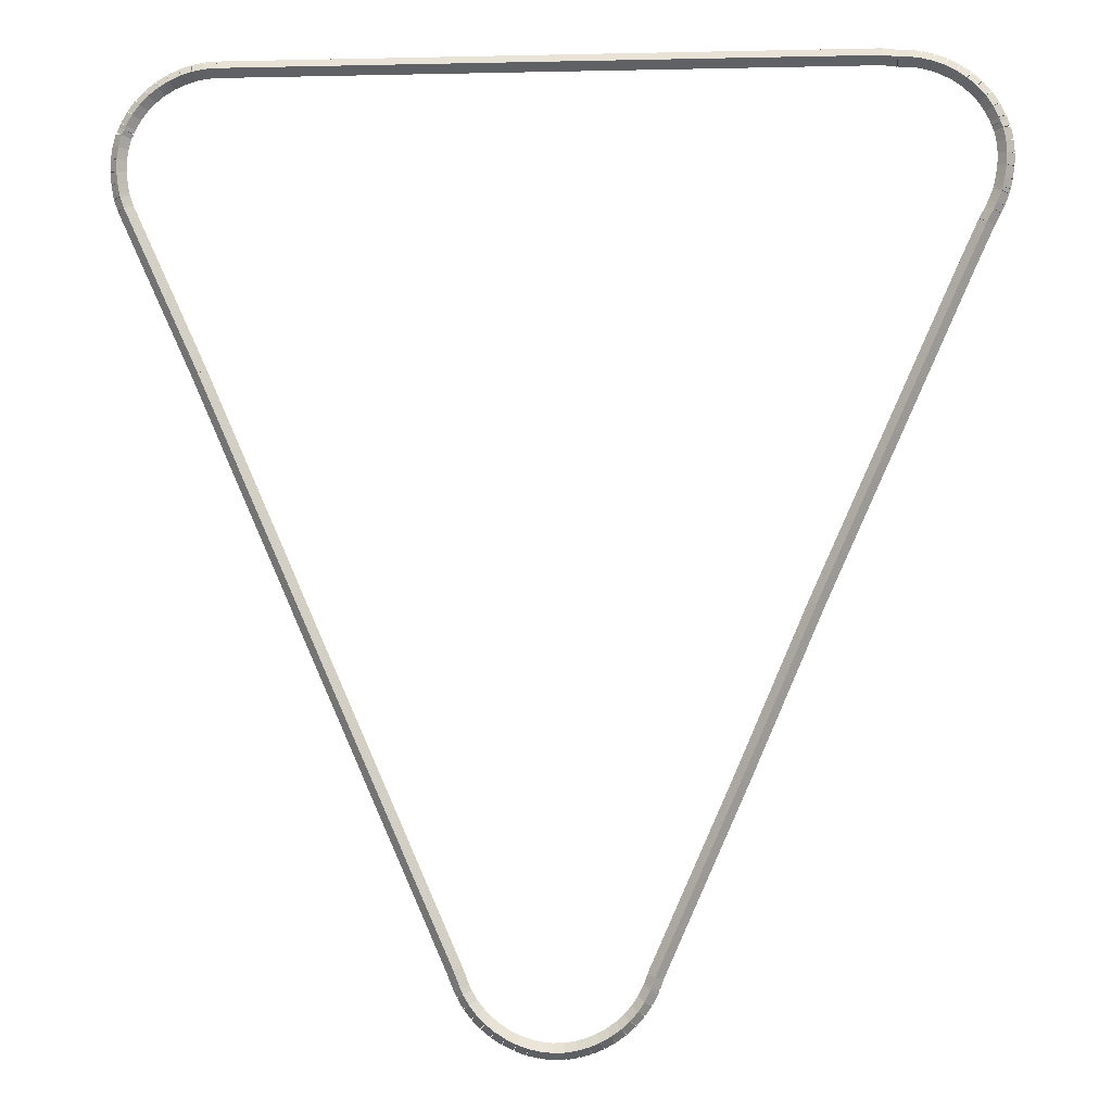
<metadata>
{"format":"obj","ext":"obj","renderer":"f3d","projection":"perspective","resolution":1024,"background":"white","views":[{"elev":-0.6,"azim":4.9,"up":"+Y"}]}
</metadata>
<code>
g boudary_original_113_0
v -47.37 18.54 65.48
v -47.35 18.64 65.38
v -47.37 18.54 65.28
v -47.39 18.44 65.38
v -47.23 18.51 65.48
v -47.21 18.61 65.38
v -47.23 18.51 65.28
v -47.25 18.41 65.38
f 1 2 3 4
f 6 2 1 5
f 5 1 4 8
f 6 5 8 7
f 8 4 3 7
f 7 3 2 6
g boudary_original_113_0
v -47.51 18.59 65.48
v -47.48 18.68 65.38
v -47.51 18.59 65.28
v -47.54 18.5 65.38
v -47.37 18.54 65.48
v -47.34 18.64 65.38
v -47.37 18.54 65.28
v -47.4 18.45 65.38
f 9 10 11 12
f 14 10 9 13
f 13 9 12 16
f 14 13 16 15
f 16 12 11 15
f 15 11 10 14
g boudary_original_113_0
v -47.64 18.65 65.48
v -47.6 18.74 65.38
v -47.64 18.65 65.28
v -47.68 18.56 65.38
v -47.51 18.59 65.48
v -47.47 18.68 65.38
v -47.51 18.59 65.28
v -47.55 18.5 65.38
f 17 18 19 20
f 22 18 17 21
f 21 17 20 24
f 22 21 24 23
f 24 20 19 23
f 23 19 18 22
g boudary_original_113_0
v -47.76 18.73 65.48
v -47.71 18.82 65.38
v -47.76 18.73 65.28
v -47.82 18.65 65.38
v -47.64 18.65 65.48
v -47.59 18.74 65.38
v -47.64 18.65 65.28
v -47.69 18.57 65.38
f 25 26 27 28
f 30 26 25 29
f 29 25 28 32
f 30 29 32 31
f 32 28 27 31
f 31 27 26 30
g boudary_original_113_0
v -47.87 18.82 65.48
v -47.81 18.9 65.38
v -47.87 18.82 65.28
v -47.94 18.74 65.38
v -47.76 18.73 65.48
v -47.7 18.81 65.38
v -47.76 18.73 65.28
v -47.82 18.65 65.38
f 33 34 35 36
f 38 34 33 37
f 37 33 36 40
f 38 37 40 39
f 40 36 35 39
f 39 35 34 38
g boudary_original_113_0
v -47.98 18.93 65.48
v -47.9 19 65.38
v -47.98 18.93 65.28
v -48.05 18.85 65.38
v -47.87 18.82 65.48
v -47.8 18.89 65.38
v -47.87 18.82 65.28
v -47.95 18.75 65.38
f 41 42 43 44
f 46 42 41 45
f 45 41 44 48
f 46 45 48 47
f 48 44 43 47
f 47 43 42 46
g boudary_original_113_0
v -48.06 19.04 65.48
v -47.98 19.1 65.38
v -48.06 19.04 65.28
v -48.14 18.98 65.38
v -47.98 18.93 65.48
v -47.9 18.99 65.38
v -47.98 18.93 65.28
v -48.05 18.86 65.38
f 49 50 51 52
f 54 50 49 53
f 53 49 52 56
f 54 53 56 55
f 56 52 51 55
f 55 51 50 54
g boudary_original_113_0
v -48.14 19.16 65.48
v -48.05 19.21 65.38
v -48.14 19.16 65.28
v -48.22 19.11 65.38
v -48.06 19.04 65.48
v -47.98 19.09 65.38
v -48.06 19.04 65.28
v -48.15 18.99 65.38
f 57 58 59 60
f 62 58 57 61
f 61 57 60 64
f 62 61 64 63
f 64 60 59 63
f 63 59 58 62
g boudary_original_113_0
v -48.17 19.24 65.48
v -48.08 19.28 65.38
v -48.17 19.24 65.28
v -48.26 19.2 65.38
v -48.14 19.16 65.48
v -48.04 19.2 65.38
v -48.14 19.16 65.28
v -48.23 19.12 65.38
f 65 66 67 68
f 70 66 65 69
f 69 65 68 72
f 70 69 72 71
f 72 68 67 71
f 71 67 66 70
g boudary_original_113_0
v -48.25 19.45 65.48
v -48.16 19.48 65.38
v -48.25 19.45 65.28
v -48.35 19.41 65.38
v -48.17 19.24 65.48
v -48.08 19.28 65.38
v -48.17 19.24 65.28
v -48.26 19.2 65.38
f 73 74 75 76
f 78 74 73 77
f 77 73 76 80
f 78 77 80 79
f 80 76 75 79
f 79 75 74 78
g boudary_original_113_0
v -51.32 26.5 65.48
v -51.22 26.54 65.38
v -51.32 26.5 65.28
v -51.41 26.46 65.38
v -48.25 19.45 65.48
v -48.16 19.49 65.38
v -48.25 19.45 65.28
v -48.34 19.41 65.38
f 81 82 83 84
f 86 82 81 85
f 85 81 84 88
f 86 85 88 87
f 88 84 83 87
f 87 83 82 86
g boudary_original_113_0
v -52.21 28.48 65.48
v -52.12 28.52 65.38
v -52.21 28.48 65.28
v -52.3 28.44 65.38
v -51.32 26.5 65.48
v -51.23 26.54 65.38
v -51.32 26.5 65.28
v -51.41 26.46 65.38
f 89 90 91 92
f 94 90 89 93
f 93 89 92 96
f 94 93 96 95
f 96 92 91 95
f 95 91 90 94
g boudary_original_113_0
v -52.26 28.61 65.48
v -52.16 28.65 65.38
v -52.26 28.61 65.28
v -52.35 28.58 65.38
v -52.21 28.48 65.48
v -52.12 28.51 65.38
v -52.21 28.48 65.28
v -52.31 28.45 65.38
f 97 98 99 100
f 102 98 97 101
f 101 97 100 104
f 102 101 104 103
f 104 100 99 103
f 103 99 98 102
g boudary_original_113_0
v -52.27 28.66 65.48
v -52.17 28.68 65.38
v -52.27 28.66 65.28
v -52.37 28.64 65.38
v -52.26 28.61 65.48
v -52.16 28.63 65.38
v -52.26 28.61 65.28
v -52.36 28.59 65.38
f 105 106 107 108
f 110 106 105 109
f 109 105 108 112
f 110 109 112 111
f 112 108 107 111
f 111 107 106 110
g boudary_original_113_0
v -52.29 28.77 65.48
v -52.19 28.79 65.38
v -52.29 28.77 65.28
v -52.39 28.76 65.38
v -52.27 28.66 65.48
v -52.17 28.68 65.38
v -52.27 28.66 65.28
v -52.37 28.64 65.38
f 113 114 115 116
f 118 114 113 117
f 117 113 116 120
f 118 117 120 119
f 120 116 115 119
f 119 115 114 118
g boudary_original_113_0
v -52.3 28.92 65.48
v -52.2 28.93 65.38
v -52.3 28.92 65.28
v -52.4 28.91 65.38
v -52.29 28.77 65.48
v -52.19 28.78 65.38
v -52.29 28.77 65.28
v -52.39 28.76 65.38
f 121 122 123 124
f 126 122 121 125
f 125 121 124 128
f 126 125 128 127
f 128 124 123 127
f 127 123 122 126
g boudary_original_113_0
v -52.3 29.06 65.48
v -52.2 29.06 65.38
v -52.3 29.06 65.28
v -52.4 29.06 65.38
v -52.3 28.92 65.48
v -52.2 28.91 65.38
v -52.3 28.92 65.28
v -52.4 28.92 65.38
f 129 130 131 132
f 134 130 129 133
f 133 129 132 136
f 134 133 136 135
f 136 132 131 135
f 135 131 130 134
g boudary_original_113_0
v -52.28 29.21 65.48
v -52.18 29.19 65.38
v -52.28 29.21 65.28
v -52.38 29.22 65.38
v -52.3 29.06 65.48
v -52.2 29.05 65.38
v -52.3 29.06 65.28
v -52.4 29.08 65.38
f 137 138 139 140
f 142 138 137 141
f 141 137 140 144
f 142 141 144 143
f 144 140 139 143
f 143 139 138 142
g boudary_original_113_0
v -52.24 29.35 65.48
v -52.14 29.32 65.38
v -52.24 29.35 65.28
v -52.34 29.37 65.38
v -52.28 29.21 65.48
v -52.18 29.18 65.38
v -52.28 29.21 65.28
v -52.37 29.23 65.38
f 145 146 147 148
f 150 146 145 149
f 149 145 148 152
f 150 149 152 151
f 152 148 147 151
f 151 147 146 150
g boudary_original_113_0
v -52.21 29.41 65.48
v -52.12 29.36 65.38
v -52.21 29.41 65.28
v -52.29 29.46 65.38
v -52.24 29.35 65.48
v -52.15 29.3 65.38
v -52.24 29.35 65.28
v -52.33 29.4 65.38
f 153 154 155 156
f 158 154 153 157
f 157 153 156 160
f 158 157 160 159
f 160 156 155 159
f 159 155 154 158
g boudary_original_113_0
v -52.18 29.46 65.48
v -52.09 29.42 65.38
v -52.18 29.46 65.28
v -52.28 29.5 65.38
v -52.21 29.41 65.48
v -52.11 29.37 65.38
v -52.21 29.41 65.28
v -52.3 29.45 65.38
f 161 162 163 164
f 166 162 161 165
f 165 161 164 168
f 166 165 168 167
f 168 164 163 167
f 167 163 162 166
g boudary_original_113_0
v -52.11 29.59 65.48
v -52.02 29.54 65.38
v -52.11 29.59 65.28
v -52.2 29.64 65.38
v -52.18 29.46 65.48
v -52.1 29.41 65.38
v -52.18 29.46 65.28
v -52.27 29.51 65.38
f 169 170 171 172
f 174 170 169 173
f 173 169 172 176
f 174 173 176 175
f 176 172 171 175
f 175 171 170 174
g boudary_original_113_0
v -52.02 29.71 65.48
v -51.94 29.65 65.38
v -52.02 29.71 65.28
v -52.1 29.77 65.38
v -52.11 29.59 65.48
v -52.03 29.53 65.38
v -52.11 29.59 65.28
v -52.19 29.65 65.38
f 177 178 179 180
f 182 178 177 181
f 181 177 180 184
f 182 181 184 183
f 184 180 179 183
f 183 179 178 182
g boudary_original_113_0
v -51.91 29.81 65.48
v -51.84 29.74 65.38
v -51.91 29.81 65.28
v -51.98 29.88 65.38
v -52.02 29.71 65.48
v -51.95 29.64 65.38
v -52.02 29.71 65.28
v -52.09 29.78 65.38
f 185 186 187 188
f 190 186 185 189
f 189 185 188 192
f 190 189 192 191
f 192 188 187 191
f 191 187 186 190
g boudary_original_113_0
v -51.8 29.91 65.48
v -51.73 29.83 65.38
v -51.8 29.91 65.28
v -51.86 29.98 65.38
v -51.91 29.81 65.48
v -51.85 29.74 65.38
v -51.91 29.81 65.28
v -51.98 29.89 65.38
f 193 194 195 196
f 198 194 193 197
f 197 193 196 200
f 198 197 200 199
f 200 196 195 199
f 199 195 194 198
g boudary_original_113_0
v -51.67 29.98 65.48
v -51.62 29.9 65.38
v -51.67 29.98 65.28
v -51.72 30.07 65.38
v -51.8 29.91 65.48
v -51.74 29.82 65.38
v -51.8 29.91 65.28
v -51.85 29.99 65.38
f 201 202 203 204
f 206 202 201 205
f 205 201 204 208
f 206 205 208 207
f 208 204 203 207
f 207 203 202 206
g boudary_original_113_0
v -51.53 30.04 65.48
v -51.49 29.95 65.38
v -51.53 30.04 65.28
v -51.57 30.14 65.38
v -51.67 29.98 65.48
v -51.63 29.89 65.38
v -51.67 29.98 65.28
v -51.71 30.07 65.38
f 209 210 211 212
f 214 210 209 213
f 213 209 212 216
f 214 213 216 215
f 216 212 211 215
f 215 211 210 214
g boudary_original_113_0
v -51.39 30.09 65.48
v -51.36 29.99 65.38
v -51.39 30.09 65.28
v -51.42 30.18 65.38
v -51.53 30.04 65.48
v -51.5 29.95 65.38
v -51.53 30.04 65.28
v -51.56 30.14 65.38
f 217 218 219 220
f 222 218 217 221
f 221 217 220 224
f 222 221 224 223
f 224 220 219 223
f 223 219 218 222
g boudary_original_113_0
v -51.25 30.12 65.48
v -51.23 30.02 65.38
v -51.25 30.12 65.28
v -51.27 30.21 65.38
v -51.39 30.09 65.48
v -51.37 29.99 65.38
v -51.39 30.09 65.28
v -51.41 30.19 65.38
f 225 226 227 228
f 230 226 225 229
f 229 225 228 232
f 230 229 232 231
f 232 228 227 231
f 231 227 226 230
g boudary_original_113_0
v -51.1 30.13 65.48
v -51.1 30.03 65.38
v -51.1 30.13 65.28
v -51.11 30.23 65.38
v -51.25 30.12 65.48
v -51.24 30.02 65.38
v -51.25 30.12 65.28
v -51.25 30.22 65.38
f 233 234 235 236
f 238 234 233 237
f 237 233 236 240
f 238 237 240 239
f 240 236 235 239
f 239 235 234 238
g boudary_original_113_0
v -43.22 30.15 65.48
v -43.22 30.05 65.38
v -43.22 30.15 65.28
v -43.22 30.25 65.38
v -51.1 30.13 65.48
v -51.1 30.03 65.38
v -51.1 30.13 65.28
v -51.1 30.23 65.38
f 241 242 243 244
f 246 242 241 245
f 245 241 244 248
f 246 245 248 247
f 248 244 243 247
f 247 243 242 246
g boudary_original_113_0
v -43.05 30.13 65.48
v -43.06 30.03 65.38
v -43.05 30.13 65.28
v -43.04 30.22 65.38
v -43.22 30.15 65.48
v -43.24 30.05 65.38
v -43.22 30.15 65.28
v -43.21 30.25 65.38
f 249 250 251 252
f 254 250 249 253
f 253 249 252 256
f 254 253 256 255
f 256 252 251 255
f 255 251 250 254
g boudary_original_113_0
v -42.94 30.12 65.48
v -42.94 30.02 65.38
v -42.94 30.12 65.28
v -42.93 30.22 65.38
v -43.05 30.13 65.48
v -43.05 30.03 65.38
v -43.05 30.13 65.28
v -43.05 30.23 65.38
f 257 258 259 260
f 262 258 257 261
f 261 257 260 264
f 262 261 264 263
f 264 260 259 263
f 263 259 258 262
g boudary_original_113_0
v -42.79 30.11 65.48
v -42.8 30.01 65.38
v -42.79 30.11 65.28
v -42.78 30.21 65.38
v -42.94 30.12 65.48
v -42.95 30.03 65.38
v -42.94 30.12 65.28
v -42.92 30.22 65.38
f 265 266 267 268
f 270 266 265 269
f 269 265 268 272
f 270 269 272 271
f 272 268 267 271
f 271 267 266 270
g boudary_original_113_0
v -42.65 30.07 65.48
v -42.67 29.98 65.38
v -42.65 30.07 65.28
v -42.62 30.17 65.38
v -42.79 30.11 65.48
v -42.81 30.01 65.38
v -42.79 30.11 65.28
v -42.77 30.2 65.38
f 273 274 275 276
f 278 274 273 277
f 277 273 276 280
f 278 277 280 279
f 280 276 275 279
f 279 275 274 278
g boudary_original_113_0
v -42.51 30.02 65.48
v -42.54 29.93 65.38
v -42.51 30.02 65.28
v -42.47 30.11 65.38
v -42.65 30.07 65.48
v -42.68 29.98 65.38
v -42.65 30.07 65.28
v -42.61 30.17 65.38
f 281 282 283 284
f 286 282 281 285
f 285 281 284 288
f 286 285 288 287
f 288 284 283 287
f 287 283 282 286
g boudary_original_113_0
v -42.38 29.95 65.48
v -42.42 29.86 65.38
v -42.38 29.95 65.28
v -42.33 30.04 65.38
v -42.51 30.02 65.48
v -42.55 29.93 65.38
v -42.51 30.02 65.28
v -42.46 30.11 65.38
f 289 290 291 292
f 294 290 289 293
f 293 289 292 296
f 294 293 296 295
f 296 292 291 295
f 295 291 290 294
g boudary_original_113_0
v -42.25 29.87 65.48
v -42.31 29.79 65.38
v -42.25 29.87 65.28
v -42.2 29.95 65.38
v -42.38 29.95 65.48
v -42.43 29.87 65.38
v -42.38 29.95 65.28
v -42.32 30.04 65.38
f 297 298 299 300
f 302 298 297 301
f 301 297 300 304
f 302 301 304 303
f 304 300 299 303
f 303 299 298 302
g boudary_original_113_0
v -42.14 29.77 65.48
v -42.2 29.7 65.38
v -42.14 29.77 65.28
v -42.07 29.85 65.38
v -42.25 29.87 65.48
v -42.32 29.79 65.38
v -42.25 29.87 65.28
v -42.19 29.94 65.38
f 305 306 307 308
f 310 306 305 309
f 309 305 308 312
f 310 309 312 311
f 312 308 307 311
f 311 307 306 310
g boudary_original_113_0
v -42.04 29.66 65.48
v -42.11 29.59 65.38
v -42.04 29.66 65.28
v -41.96 29.73 65.38
v -42.14 29.77 65.48
v -42.21 29.7 65.38
v -42.14 29.77 65.28
v -42.06 29.84 65.38
f 313 314 315 316
f 318 314 313 317
f 317 313 316 320
f 318 317 320 319
f 320 316 315 319
f 319 315 314 318
g boudary_original_113_0
v -41.95 29.54 65.48
v -42.04 29.48 65.38
v -41.95 29.54 65.28
v -41.87 29.59 65.38
v -42.04 29.66 65.48
v -42.12 29.6 65.38
v -42.04 29.66 65.28
v -41.96 29.72 65.38
f 321 322 323 324
f 326 322 321 325
f 325 321 324 328
f 326 325 328 327
f 328 324 323 327
f 327 323 322 326
g boudary_original_113_0
v -41.89 29.41 65.48
v -41.98 29.36 65.38
v -41.89 29.41 65.28
v -41.8 29.45 65.38
v -41.95 29.54 65.48
v -42.04 29.49 65.38
v -41.95 29.54 65.28
v -41.86 29.58 65.38
f 329 330 331 332
f 334 330 329 333
f 333 329 332 336
f 334 333 336 335
f 336 332 331 335
f 335 331 330 334
g boudary_original_113_0
v -41.87 29.35 65.48
v -41.96 29.32 65.38
v -41.87 29.35 65.28
v -41.78 29.39 65.38
v -41.89 29.41 65.48
v -41.98 29.37 65.38
v -41.89 29.41 65.28
v -41.79 29.44 65.38
f 337 338 339 340
f 342 338 337 341
f 341 337 340 344
f 342 341 344 343
f 344 340 339 343
f 343 339 338 342
g boudary_original_113_0
v -41.84 29.29 65.48
v -41.93 29.25 65.38
v -41.84 29.29 65.28
v -41.75 29.33 65.38
v -41.87 29.35 65.48
v -41.96 29.31 65.38
v -41.87 29.35 65.28
v -41.78 29.4 65.38
f 345 346 347 348
f 350 346 345 349
f 349 345 348 352
f 350 349 352 351
f 352 348 347 351
f 351 347 346 350
g boudary_original_113_0
v -41.81 29.15 65.48
v -41.91 29.12 65.38
v -41.81 29.15 65.28
v -41.71 29.17 65.38
v -41.84 29.29 65.48
v -41.94 29.27 65.38
v -41.84 29.29 65.28
v -41.74 29.31 65.38
f 353 354 355 356
f 358 354 353 357
f 357 353 356 360
f 358 357 360 359
f 360 356 355 359
f 359 355 354 358
g boudary_original_113_0
v -41.8 29 65.48
v -41.9 28.99 65.38
v -41.8 29 65.28
v -41.7 29.01 65.38
v -41.81 29.15 65.48
v -41.91 29.14 65.38
v -41.81 29.15 65.28
v -41.71 29.15 65.38
f 361 362 363 364
f 366 362 361 365
f 365 361 364 368
f 366 365 368 367
f 368 364 363 367
f 367 363 362 366
g boudary_original_113_0
v -41.8 28.86 65.48
v -41.9 28.86 65.38
v -41.8 28.86 65.28
v -41.7 28.85 65.38
v -41.8 29 65.48
v -41.9 29 65.38
v -41.8 29 65.28
v -41.7 29 65.38
f 369 370 371 372
f 374 370 369 373
f 373 369 372 376
f 374 373 376 375
f 376 372 371 375
f 375 371 370 374
g boudary_original_113_0
v -41.82 28.72 65.48
v -41.92 28.73 65.38
v -41.82 28.72 65.28
v -41.72 28.7 65.38
v -41.8 28.86 65.48
v -41.9 28.87 65.38
v -41.8 28.86 65.28
v -41.7 28.84 65.38
f 377 378 379 380
f 382 378 377 381
f 381 377 380 384
f 382 381 384 383
f 384 380 379 383
f 383 379 378 382
g boudary_original_113_0
v -41.84 28.6 65.48
v -41.94 28.62 65.38
v -41.84 28.6 65.28
v -41.75 28.58 65.38
v -41.82 28.72 65.48
v -41.92 28.74 65.38
v -41.82 28.72 65.28
v -41.72 28.7 65.38
f 385 386 387 388
f 390 386 385 389
f 389 385 388 392
f 390 389 392 391
f 392 388 387 391
f 391 387 386 390
g boudary_original_113_0
v -41.86 28.56 65.48
v -41.95 28.58 65.38
v -41.86 28.56 65.28
v -41.76 28.53 65.38
v -41.84 28.6 65.48
v -41.94 28.63 65.38
v -41.84 28.6 65.28
v -41.75 28.58 65.38
f 393 394 395 396
f 398 394 393 397
f 397 393 396 400
f 398 397 400 399
f 400 396 395 399
f 399 395 394 398
g boudary_original_113_0
v -41.91 28.43 65.48
v -42 28.46 65.38
v -41.91 28.43 65.28
v -41.82 28.39 65.38
v -41.86 28.56 65.48
v -41.95 28.59 65.38
v -41.86 28.56 65.28
v -41.76 28.52 65.38
f 401 402 403 404
f 406 402 401 405
f 405 401 404 408
f 406 405 408 407
f 408 404 403 407
f 407 403 402 406
g boudary_original_113_0
v -41.95 28.34 65.48
v -42.04 28.39 65.38
v -41.95 28.34 65.28
v -41.86 28.3 65.38
v -41.91 28.43 65.48
v -42 28.47 65.38
v -41.91 28.43 65.28
v -41.82 28.39 65.38
f 409 410 411 412
f 414 410 409 413
f 413 409 412 416
f 414 413 416 415
f 416 412 411 415
f 415 411 410 414
g boudary_original_113_0
v -42.02 28.2 65.48
v -42.11 28.24 65.38
v -42.02 28.2 65.28
v -41.94 28.15 65.38
v -41.95 28.34 65.48
v -42.04 28.39 65.38
v -41.95 28.34 65.28
v -41.86 28.3 65.38
f 417 418 419 420
f 422 418 417 421
f 421 417 420 424
f 422 421 424 423
f 424 420 419 423
f 423 419 418 422
g boudary_original_113_0
v -42.25 27.7 65.48
v -42.34 27.74 65.38
v -42.25 27.7 65.28
v -42.16 27.65 65.38
v -42.02 28.2 65.48
v -42.12 28.24 65.38
v -42.02 28.2 65.28
v -41.93 28.16 65.38
f 425 426 427 428
f 430 426 425 429
f 429 425 428 432
f 430 429 432 431
f 432 428 427 431
f 431 427 426 430
g boudary_original_113_0
v -44 23.75 65.48
v -44.09 23.79 65.38
v -44 23.75 65.28
v -43.91 23.71 65.38
v -42.25 27.7 65.48
v -42.34 27.74 65.38
v -42.25 27.7 65.28
v -42.16 27.66 65.38
f 433 434 435 436
f 438 434 433 437
f 437 433 436 440
f 438 437 440 439
f 440 436 435 439
f 439 435 434 438
g boudary_original_113_0
v -44.87 21.71 65.48
v -44.96 21.75 65.38
v -44.87 21.71 65.28
v -44.78 21.67 65.38
v -44 23.75 65.48
v -44.09 23.79 65.38
v -44 23.75 65.28
v -43.91 23.71 65.38
f 441 442 443 444
f 446 442 441 445
f 445 441 444 448
f 446 445 448 447
f 448 444 443 447
f 447 443 442 446
g boudary_original_113_0
v -45.88 19.39 65.48
v -45.97 19.43 65.38
v -45.88 19.39 65.28
v -45.79 19.35 65.38
v -44.87 21.71 65.48
v -44.96 21.75 65.38
v -44.87 21.71 65.28
v -44.78 21.67 65.38
f 449 450 451 452
f 454 450 449 453
f 453 449 452 456
f 454 453 456 455
f 456 452 451 455
f 455 451 450 454
g boudary_original_113_0
v -45.92 19.28 65.48
v -46.01 19.31 65.38
v -45.92 19.28 65.28
v -45.82 19.24 65.38
v -45.88 19.39 65.48
v -45.97 19.43 65.38
v -45.88 19.39 65.28
v -45.78 19.36 65.38
f 457 458 459 460
f 462 458 457 461
f 461 457 460 464
f 462 461 464 463
f 464 460 459 463
f 463 459 458 462
g boudary_original_113_0
v -45.94 19.24 65.48
v -46.03 19.28 65.38
v -45.94 19.24 65.28
v -45.84 19.2 65.38
v -45.92 19.28 65.48
v -46.01 19.32 65.38
v -45.92 19.28 65.28
v -45.83 19.24 65.38
f 465 466 467 468
f 470 466 465 469
f 469 465 468 472
f 470 469 472 471
f 472 468 467 471
f 471 467 466 470
g boudary_original_113_0
v -46 19.11 65.48
v -46.09 19.15 65.38
v -46 19.11 65.28
v -45.91 19.06 65.38
v -45.94 19.24 65.48
v -46.03 19.28 65.38
v -45.94 19.24 65.28
v -45.85 19.19 65.38
f 473 474 475 476
f 478 474 473 477
f 477 473 476 480
f 478 477 480 479
f 480 476 475 479
f 479 475 474 478
g boudary_original_113_0
v -46.08 18.99 65.48
v -46.16 19.05 65.38
v -46.08 18.99 65.28
v -46 18.93 65.38
v -46 19.11 65.48
v -46.08 19.16 65.38
v -46 19.11 65.28
v -45.92 19.05 65.38
f 481 482 483 484
f 486 482 481 485
f 485 481 484 488
f 486 485 488 487
f 488 484 483 487
f 487 483 482 486
g boudary_original_113_0
v -46.17 18.88 65.48
v -46.25 18.95 65.38
v -46.17 18.88 65.28
v -46.1 18.82 65.38
v -46.08 18.99 65.48
v -46.16 19.05 65.38
v -46.08 18.99 65.28
v -46 18.92 65.38
f 489 490 491 492
f 494 490 489 493
f 493 489 492 496
f 494 493 496 495
f 496 492 491 495
f 495 491 490 494
g boudary_original_113_0
v -46.28 18.78 65.48
v -46.35 18.86 65.38
v -46.28 18.78 65.28
v -46.21 18.71 65.38
v -46.17 18.88 65.48
v -46.24 18.95 65.38
v -46.17 18.88 65.28
v -46.11 18.81 65.38
f 497 498 499 500
f 502 498 497 501
f 501 497 500 504
f 502 501 504 503
f 504 500 499 503
f 503 499 498 502
g boudary_original_113_0
v -46.4 18.7 65.48
v -46.45 18.78 65.38
v -46.4 18.7 65.28
v -46.34 18.62 65.38
v -46.28 18.78 65.48
v -46.34 18.86 65.38
v -46.28 18.78 65.28
v -46.22 18.7 65.38
f 505 506 507 508
f 510 506 505 509
f 509 505 508 512
f 510 509 512 511
f 512 508 507 511
f 511 507 506 510
g boudary_original_113_0
v -46.52 18.63 65.48
v -46.57 18.71 65.38
v -46.52 18.63 65.28
v -46.47 18.54 65.38
v -46.4 18.7 65.48
v -46.45 18.78 65.38
v -46.4 18.7 65.28
v -46.35 18.61 65.38
f 513 514 515 516
f 518 514 513 517
f 517 513 516 520
f 518 517 520 519
f 520 516 515 519
f 519 515 514 518
g boudary_original_113_0
v -46.66 18.57 65.48
v -46.7 18.66 65.38
v -46.66 18.57 65.28
v -46.62 18.48 65.38
v -46.52 18.63 65.48
v -46.56 18.72 65.38
v -46.52 18.63 65.28
v -46.48 18.53 65.38
f 521 522 523 524
f 526 522 521 525
f 525 521 524 528
f 526 525 528 527
f 528 524 523 527
f 527 523 522 526
g boudary_original_113_0
v -46.8 18.53 65.48
v -46.82 18.62 65.38
v -46.8 18.53 65.28
v -46.77 18.43 65.38
v -46.66 18.57 65.48
v -46.68 18.66 65.38
v -46.66 18.57 65.28
v -46.63 18.47 65.38
f 529 530 531 532
f 534 530 529 533
f 533 529 532 536
f 534 533 536 535
f 536 532 531 535
f 535 531 530 534
g boudary_original_113_0
v -46.94 18.5 65.48
v -46.96 18.6 65.38
v -46.94 18.5 65.28
v -46.92 18.4 65.38
v -46.8 18.53 65.48
v -46.81 18.63 65.38
v -46.8 18.53 65.28
v -46.78 18.43 65.38
f 537 538 539 540
f 542 538 537 541
f 541 537 540 544
f 542 541 544 543
f 544 540 539 543
f 543 539 538 542
g boudary_original_113_0
v -47.08 18.5 65.48
v -47.09 18.6 65.38
v -47.08 18.5 65.28
v -47.08 18.4 65.38
v -46.94 18.5 65.48
v -46.94 18.6 65.38
v -46.94 18.5 65.28
v -46.93 18.4 65.38
f 545 546 547 548
f 550 546 545 549
f 549 545 548 552
f 550 549 552 551
f 552 548 547 551
f 551 547 546 550
g boudary_original_113_0
v -47.23 18.51 65.48
v -47.22 18.61 65.38
v -47.23 18.51 65.28
v -47.24 18.41 65.38
v -47.08 18.5 65.48
v -47.08 18.6 65.38
v -47.08 18.5 65.28
v -47.09 18.4 65.38
f 553 554 555 556
f 558 554 553 557
f 557 553 556 560
f 558 557 560 559
f 560 556 555 559
f 559 555 554 558

</code>
